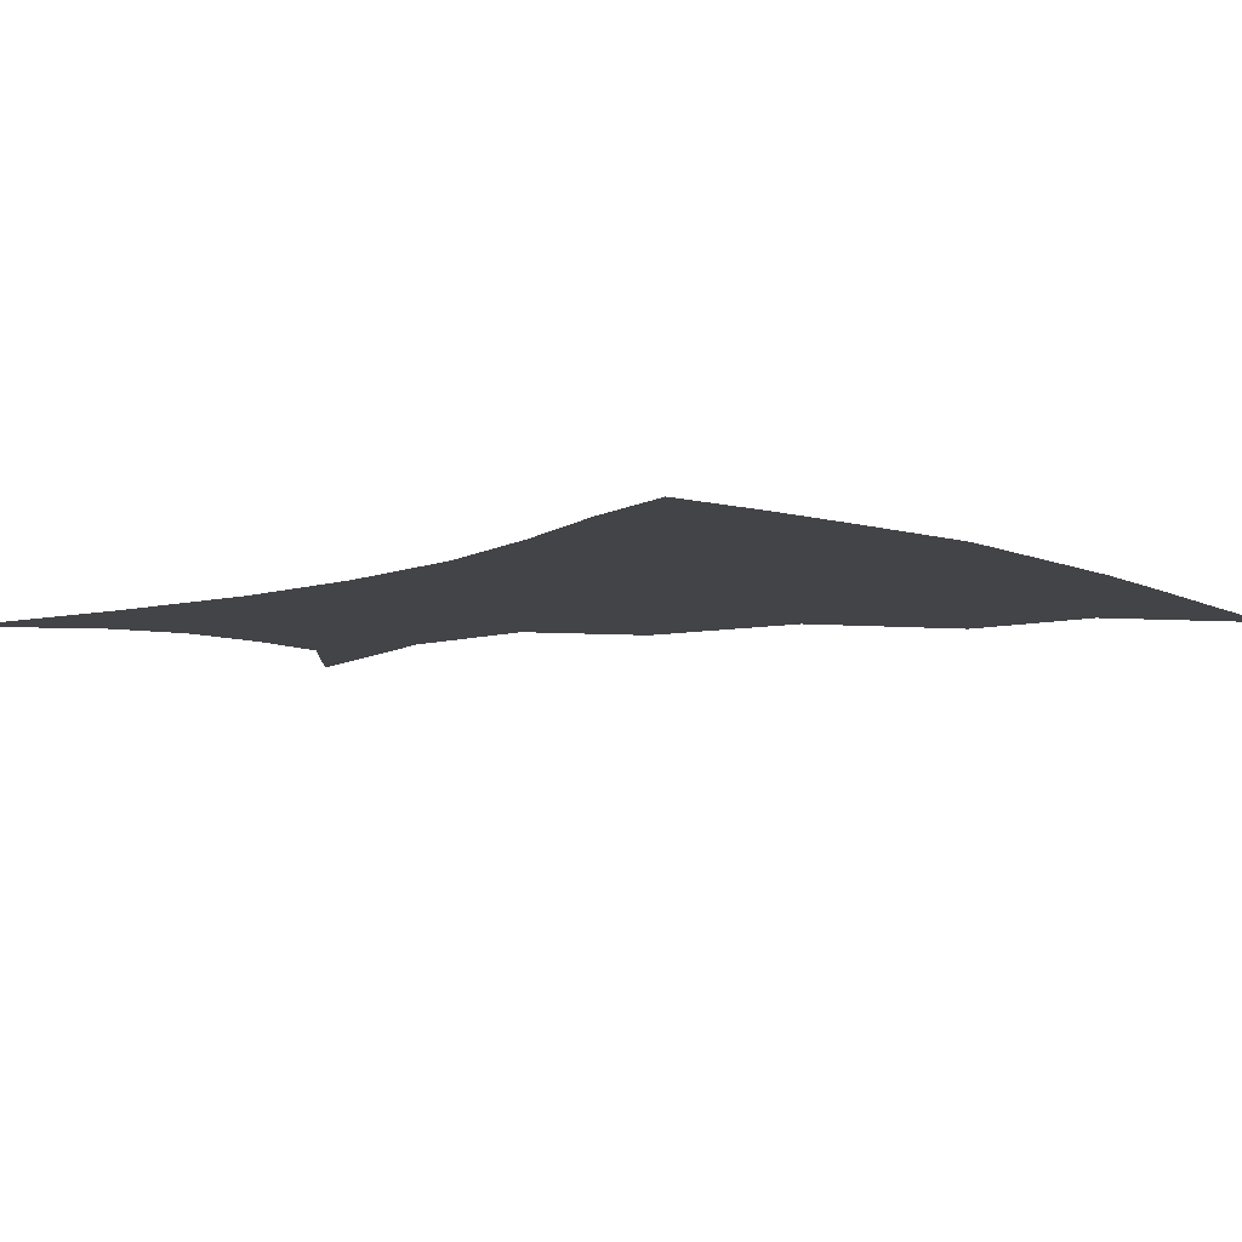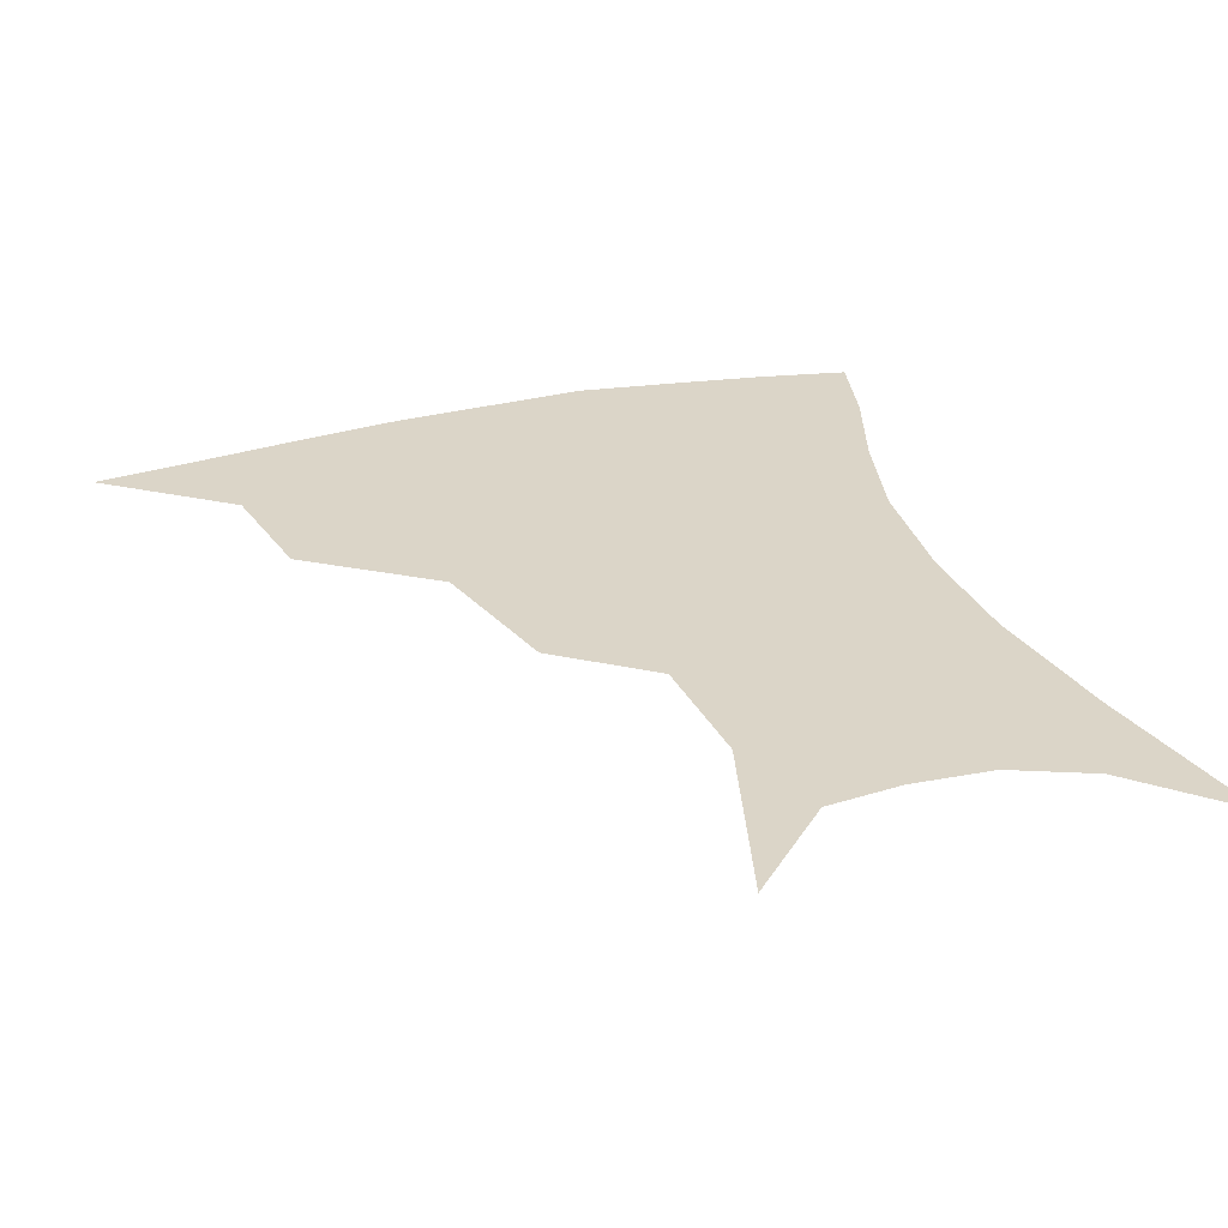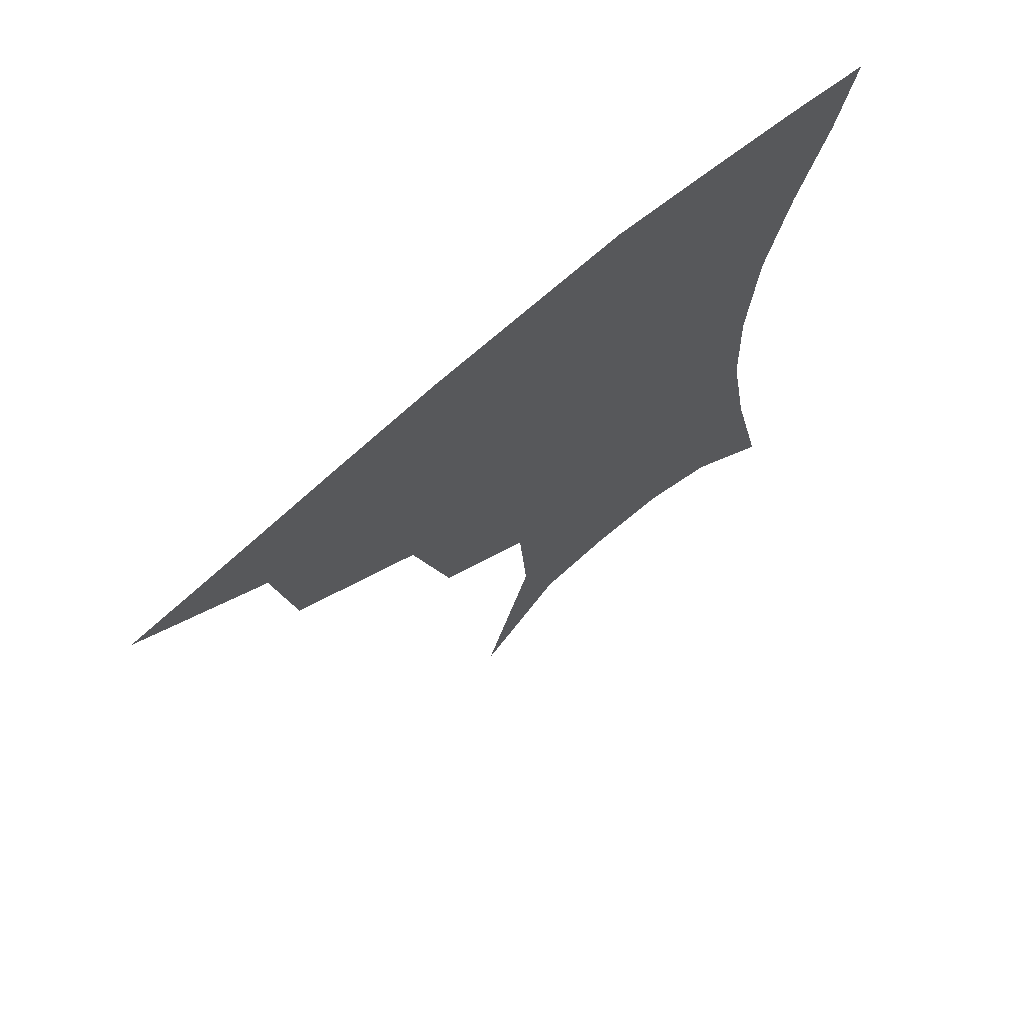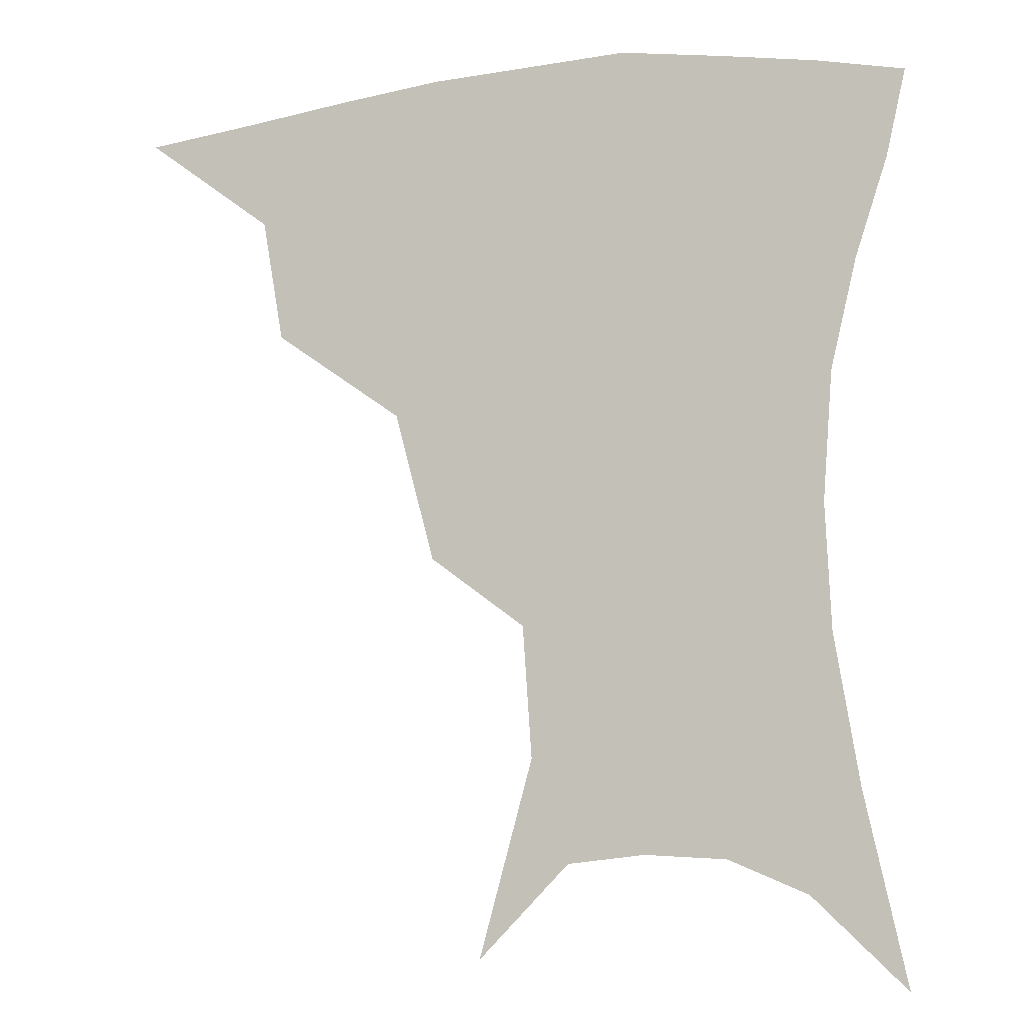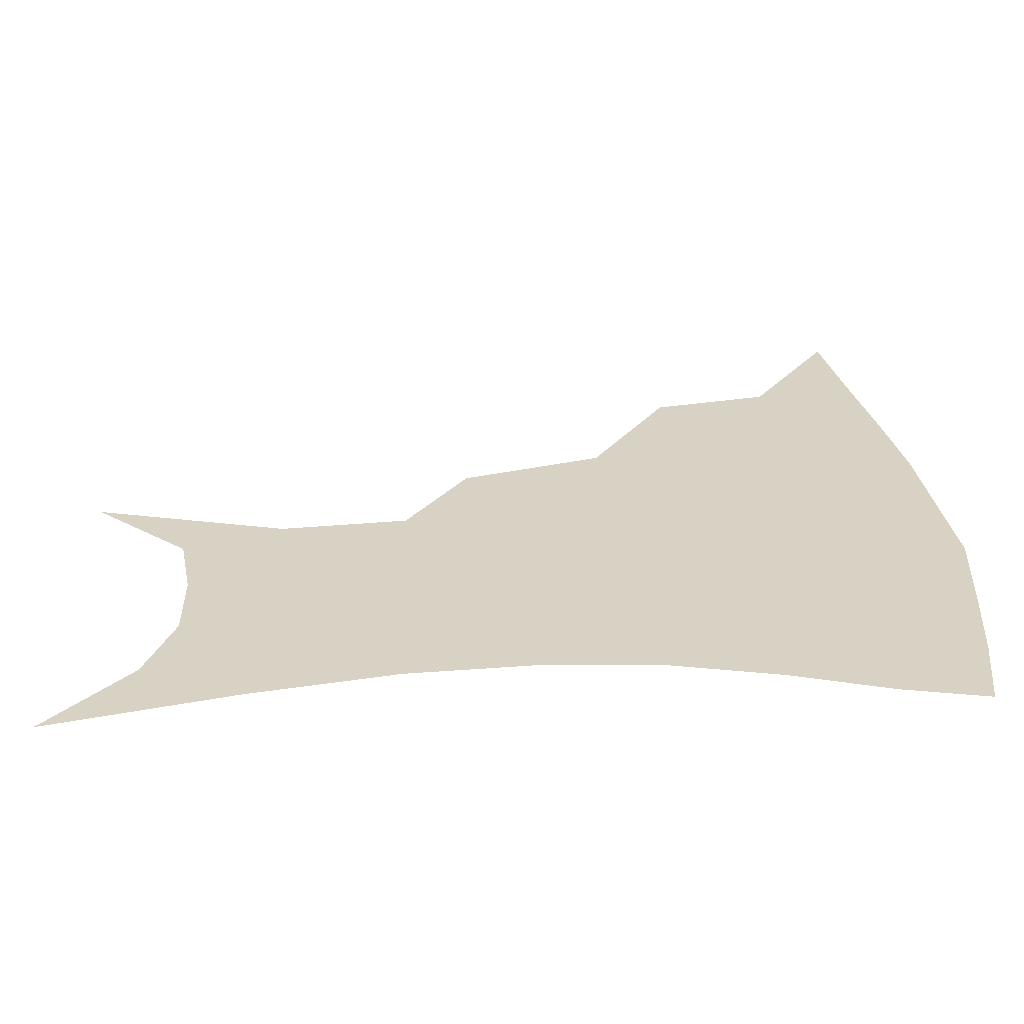
<metadata>
{"format":"obj","ext":"obj","renderer":"f3d","projection":"perspective","resolution":1024,"background":"white","views":[{"elev":-8.3,"azim":133.3,"up":"+Z"},{"elev":29.5,"azim":-18.6,"up":"+Z"},{"elev":70.2,"azim":-40.7,"up":"+Y"},{"elev":-8.1,"azim":17.5,"up":"+Y"},{"elev":27.7,"azim":85.7,"up":"+Z"}]}
</metadata>
<code>
v 455.6 352.1 0
v 497.5 290.9 0
v 491.5 325.4 0
v 486.7 356.1 0
v 544.6 223.9 0
v 533.5 265.6 0
v 525.7 300.6 0
v 521 331.1 0
v 516.3 360.2 0
v 558.9 112.6 0
v 573.9 167.4 0
v 571.3 204.2 0
v 562.2 243.7 0
v 556.2 279.2 0
v 552.5 308.5 0
v 548.9 335.2 0
v 545 363.7 0
v 584.2 138.7 0
v 590.8 180 0
v 586.5 217 0
v 581.6 254.3 0
v 579 284.7 0
v 577.7 311.9 0
v 577.3 337.5 0
v 573.9 365.3 0
v 605.7 141.2 0
v 606.9 184.7 0
v 603.2 222.3 0
v 601.1 257.8 0
v 601.2 287.7 0
v 602.1 313.6 0
v 602.9 338.2 0
v 601 366.7 0
v 628.5 140 0
v 623.2 187.6 0
v 620.3 223.3 0
v 620.1 255.6 0
v 622.2 285.6 0
v 625.2 312.5 0
v 628.1 337.3 0
v 630.3 362.7 0
v 650.6 130.7 0
v 641.3 180.8 0
v 638 216.3 0
v 638.2 248.8 0
v 641.4 282.3 0
v 647 310.3 0
v 652.7 334.4 0
v 656.4 358.8 0
v 676.6 105.9 0
v 664.9 158.8 0
v 658 200.5 0
v 656.3 235.4 0
v 659 271.4 0
v 666.2 302 0
v 675.3 329.9 0
v 680.8 354 0
v 721 361 0
f 3 4 1
f 6 7 2
f 2 7 3
f 7 8 3
f 3 8 4
f 8 9 4
f 12 13 5
f 5 13 6
f 13 14 6
f 6 14 7
f 14 15 7
f 7 15 8
f 15 16 8
f 8 16 9
f 16 17 9
f 10 18 11
f 18 19 11
f 11 19 12
f 19 20 12
f 12 20 13
f 20 21 13
f 13 21 14
f 21 22 14
f 14 22 15
f 22 23 15
f 15 23 16
f 23 24 16
f 16 24 17
f 24 25 17
f 18 26 19
f 26 27 19
f 19 27 20
f 27 28 20
f 20 28 21
f 28 29 21
f 21 29 22
f 29 30 22
f 22 30 23
f 30 31 23
f 23 31 24
f 31 32 24
f 24 32 25
f 32 33 25
f 26 34 27
f 34 35 27
f 27 35 28
f 35 36 28
f 28 36 29
f 36 37 29
f 29 37 30
f 37 38 30
f 30 38 31
f 38 39 31
f 31 39 32
f 39 40 32
f 32 40 33
f 40 41 33
f 34 42 35
f 42 43 35
f 35 43 36
f 43 44 36
f 36 44 37
f 44 45 37
f 37 45 38
f 45 46 38
f 38 46 39
f 46 47 39
f 39 47 40
f 47 48 40
f 40 48 41
f 48 49 41
f 42 50 43
f 50 51 43
f 43 51 44
f 51 52 44
f 44 52 45
f 52 53 45
f 45 53 46
f 53 54 46
f 46 54 47
f 54 55 47
f 47 55 48
f 55 56 48
f 48 56 49
f 56 57 49

</code>
